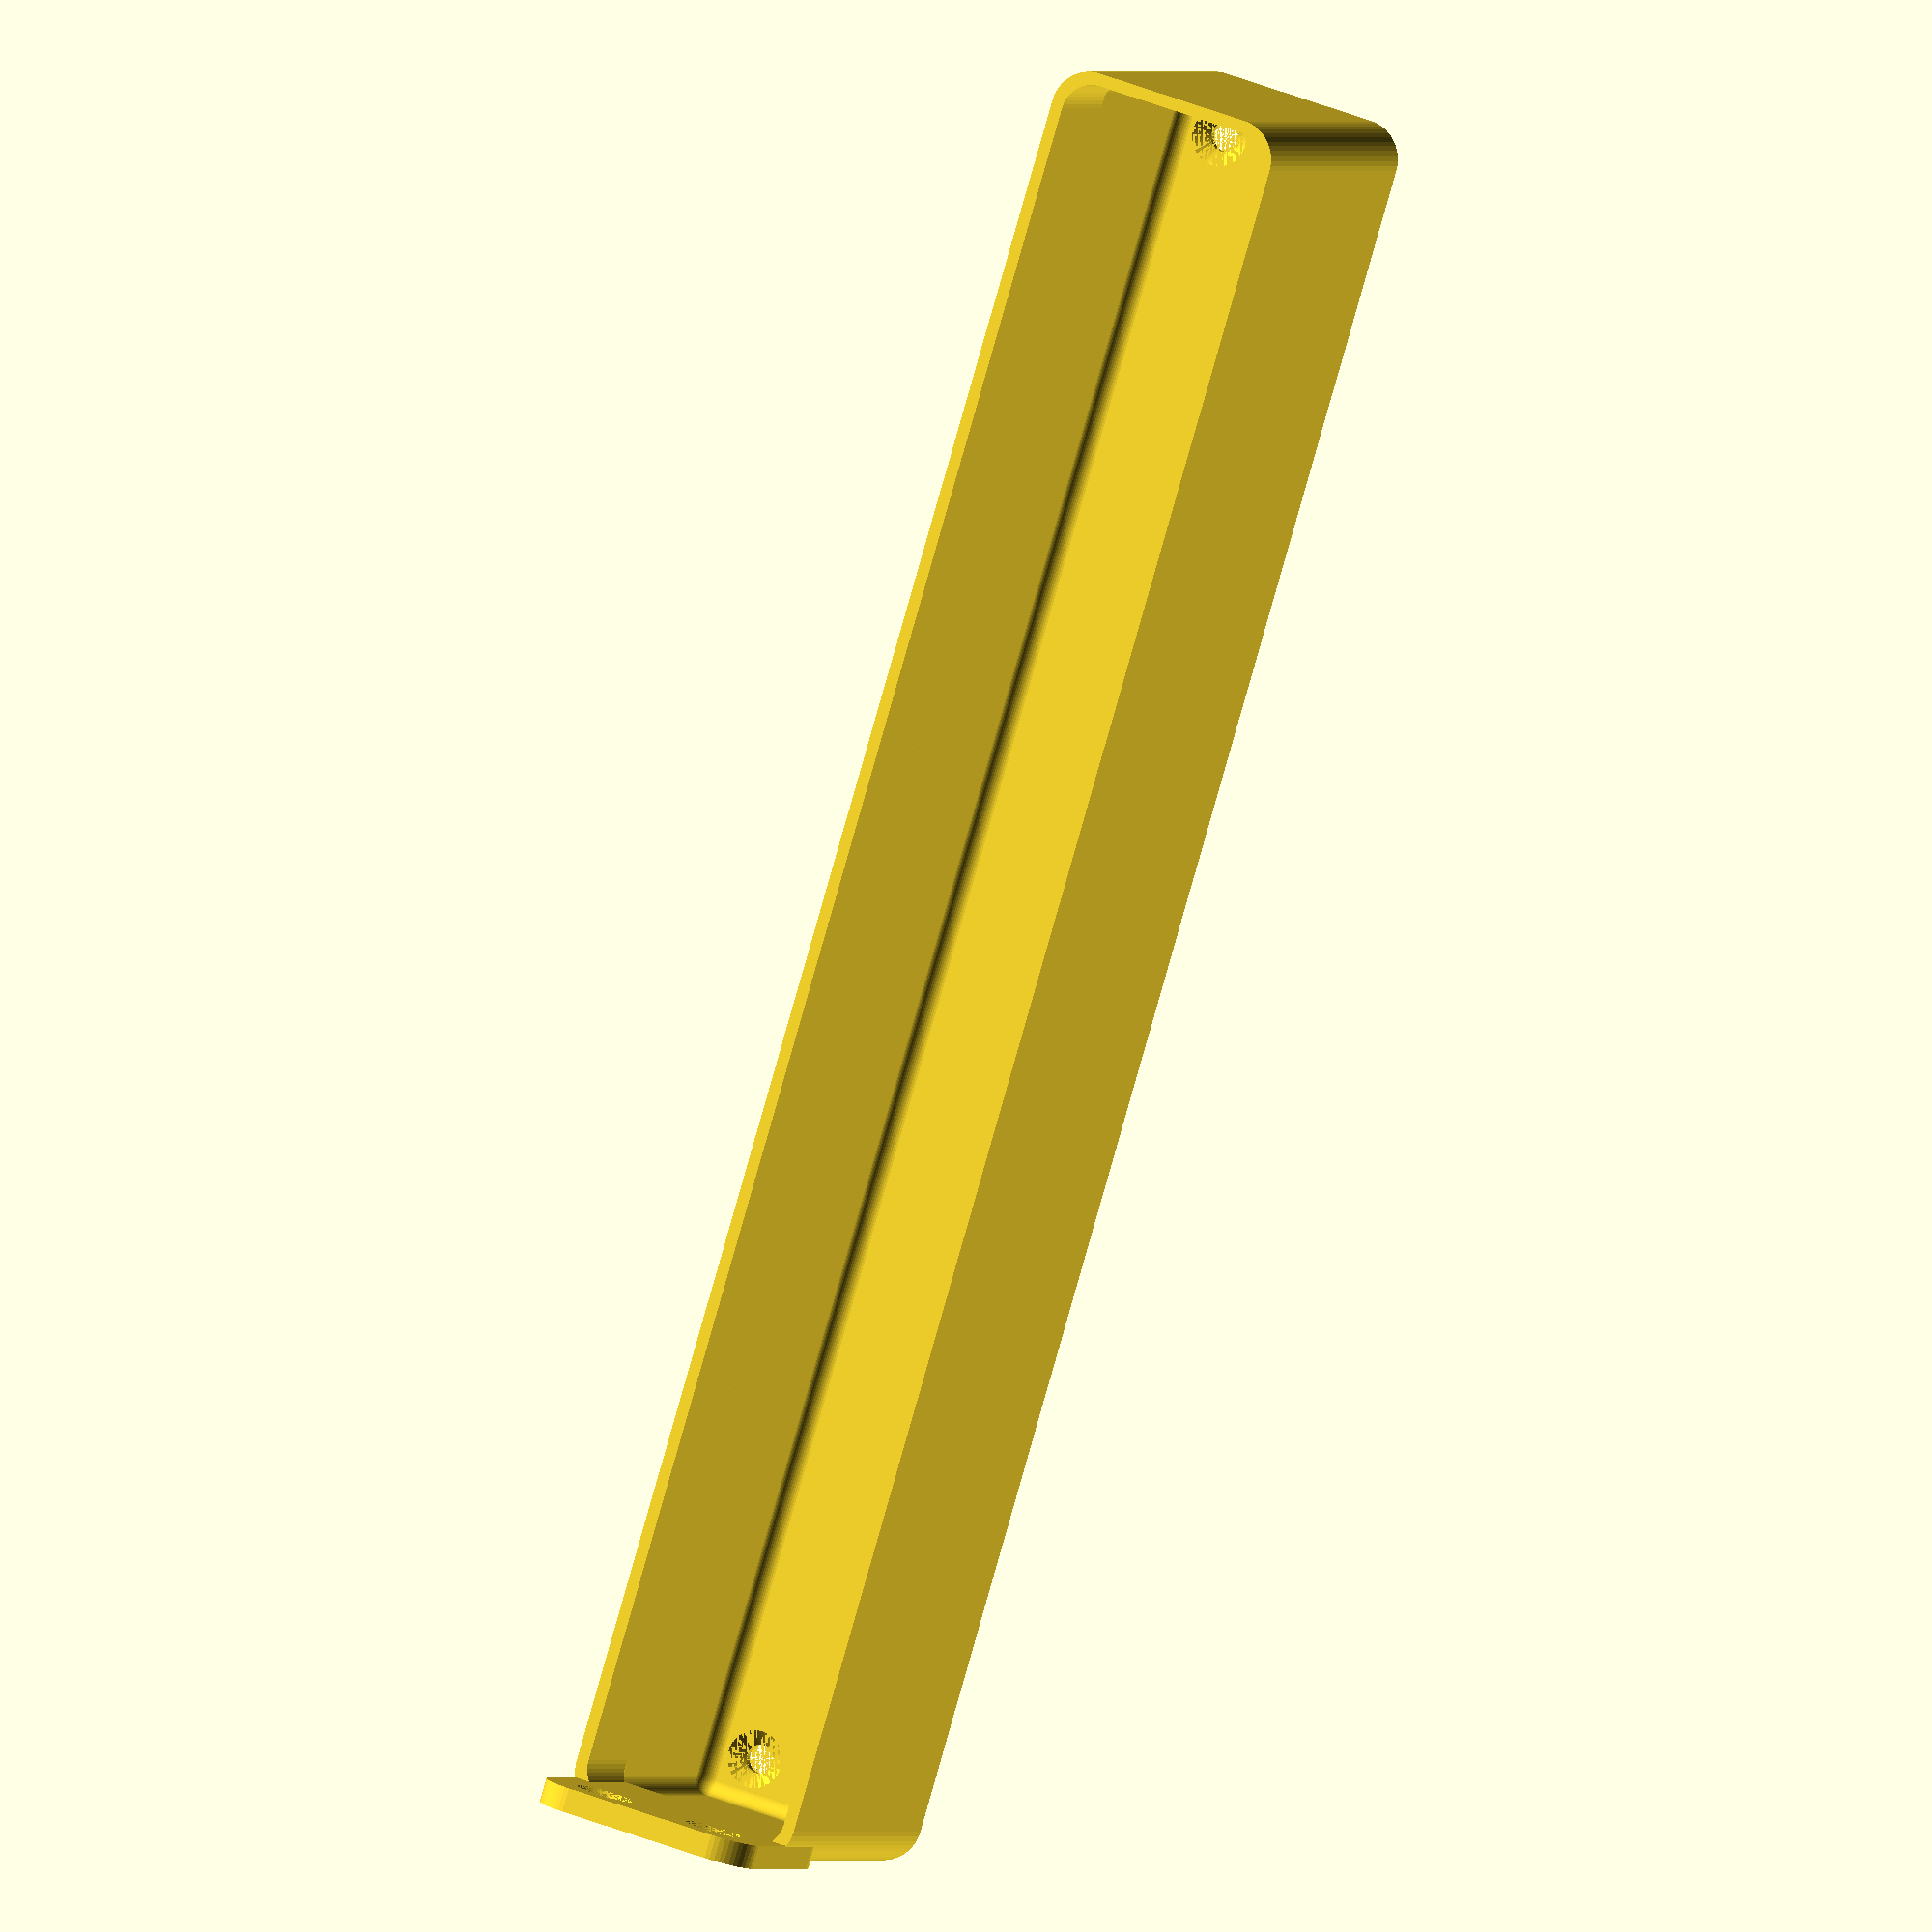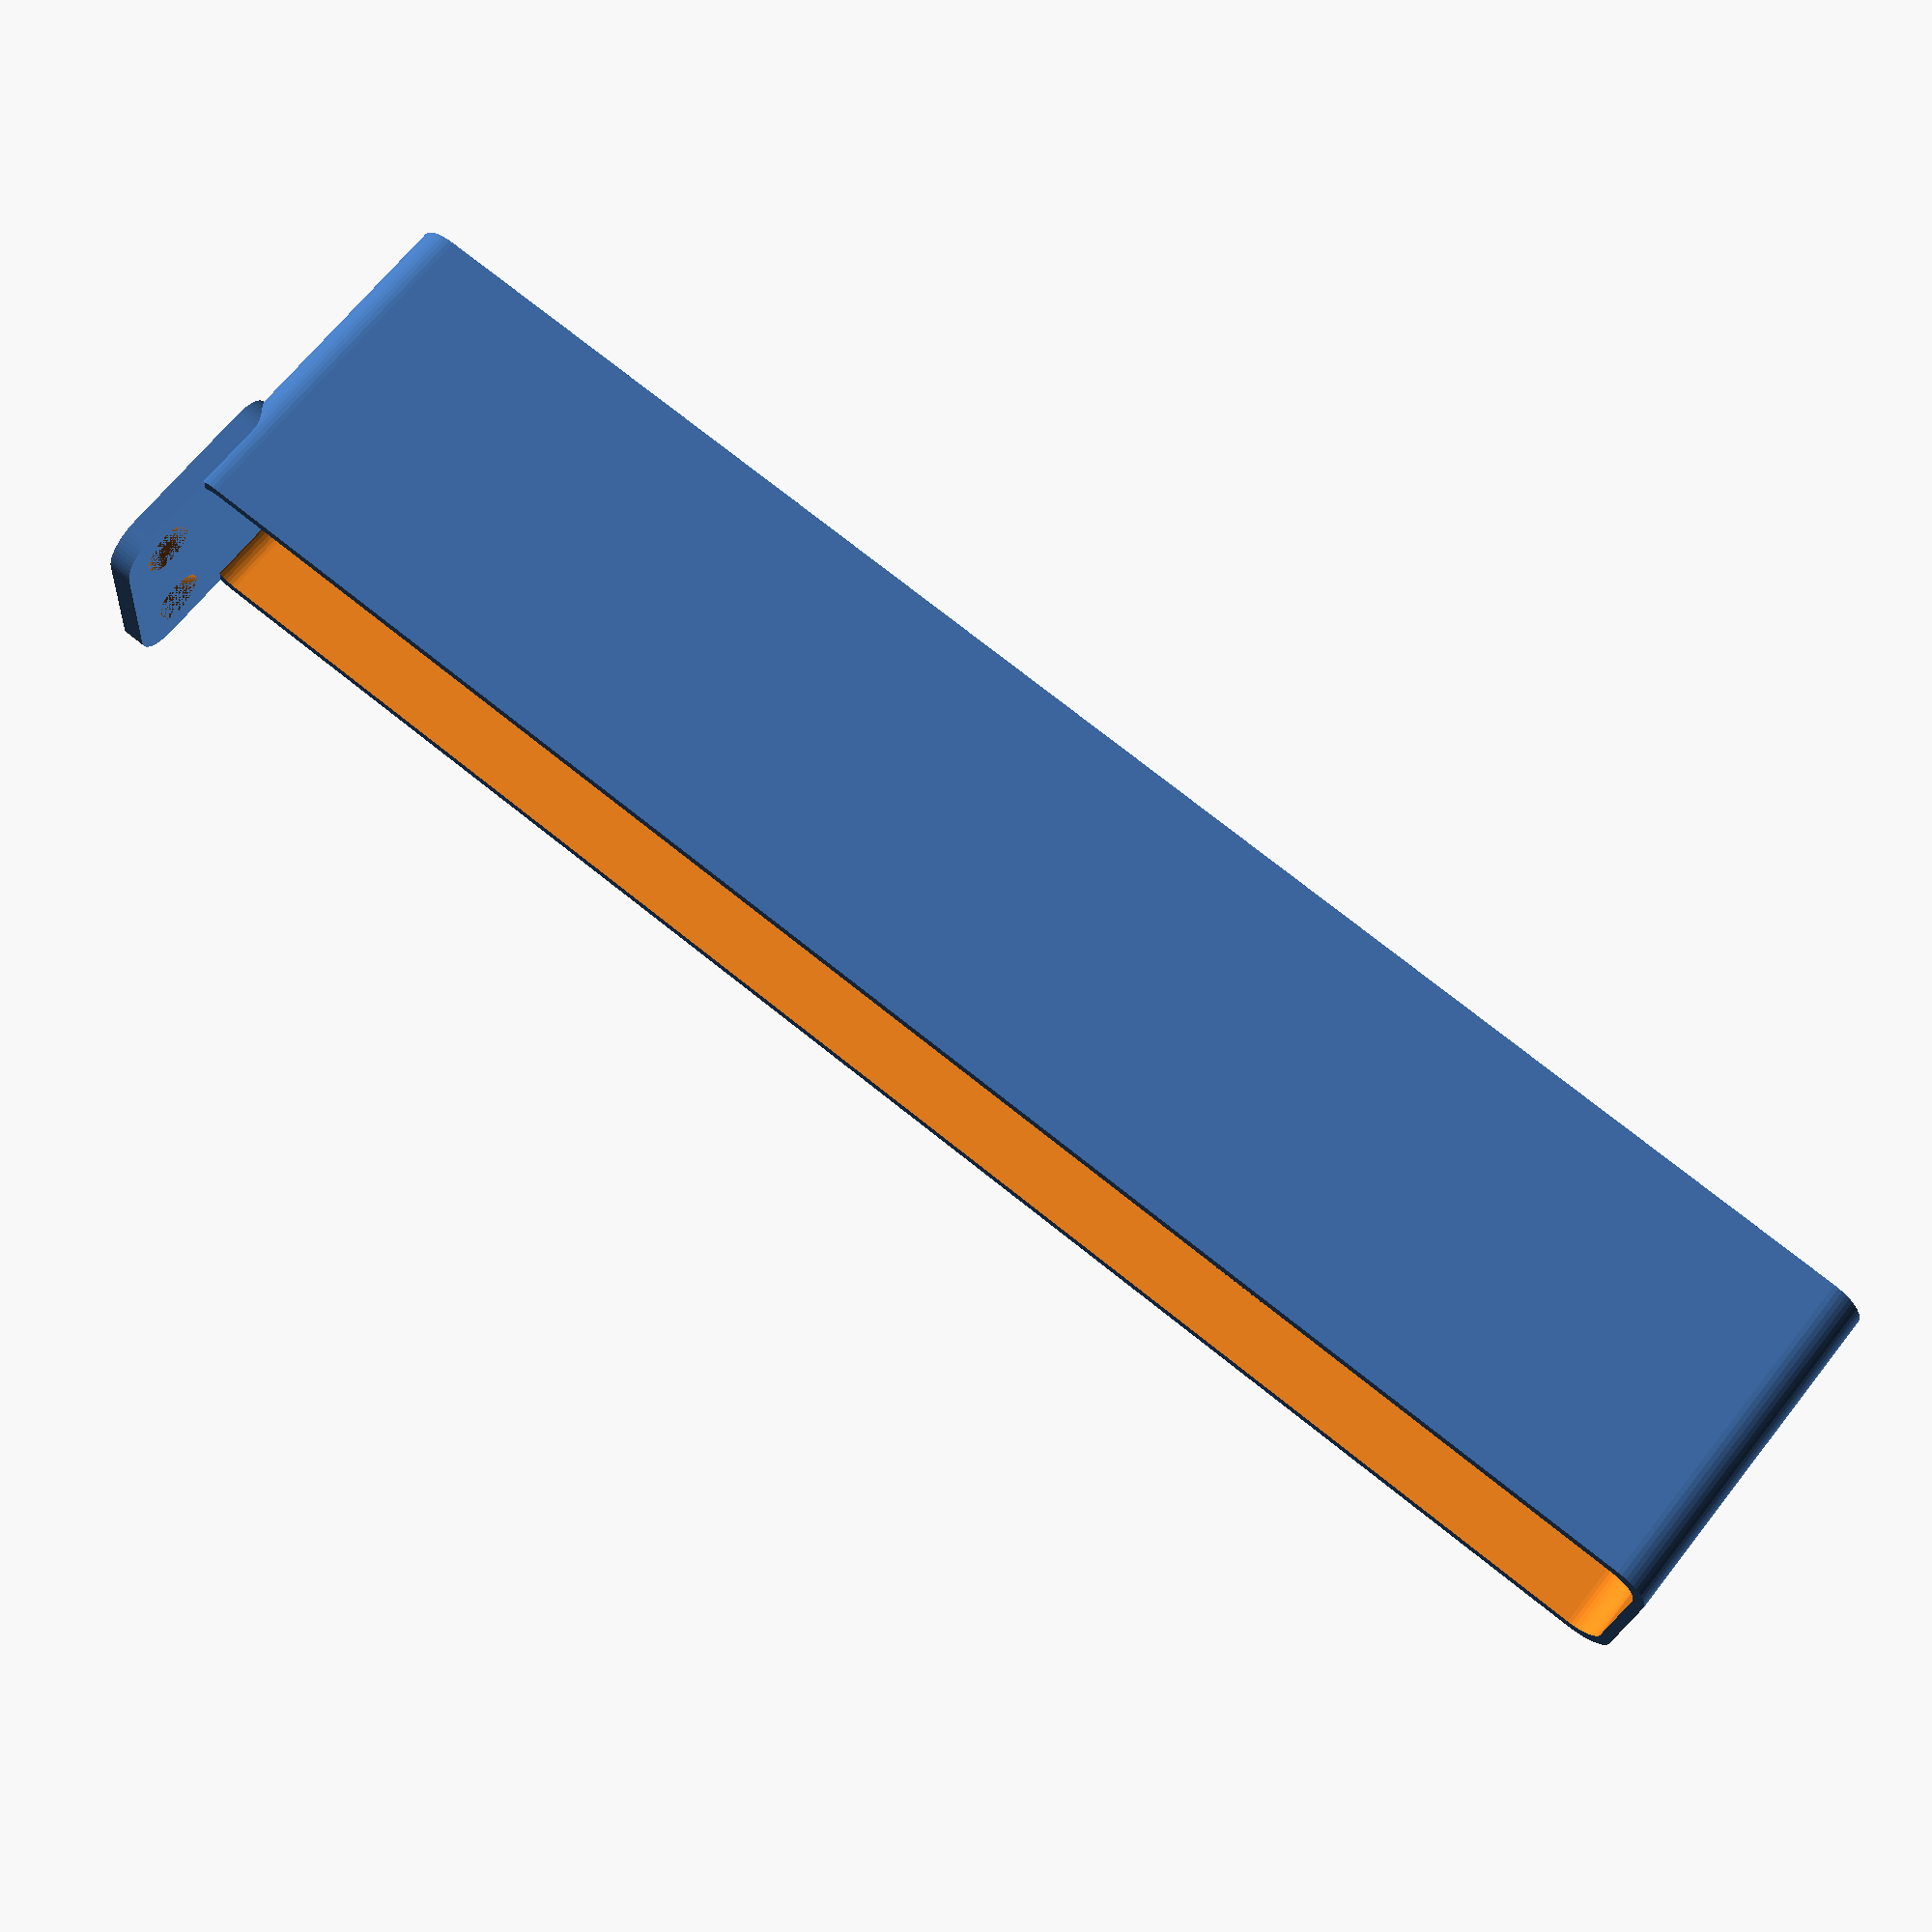
<openscad>
$fn = 50;


difference() {
	union() {
		difference() {
			union() {
				hull() {
					translate(v = [-10.0000000000, 107.5000000000, 0]) {
						cylinder(h = 45, r = 5);
					}
					translate(v = [10.0000000000, 107.5000000000, 0]) {
						cylinder(h = 45, r = 5);
					}
					translate(v = [-10.0000000000, -107.5000000000, 0]) {
						cylinder(h = 45, r = 5);
					}
					translate(v = [10.0000000000, -107.5000000000, 0]) {
						cylinder(h = 45, r = 5);
					}
				}
			}
			union() {
				translate(v = [-7.5000000000, -105.0000000000, 3]) {
					rotate(a = [0, 0, 0]) {
						difference() {
							union() {
								translate(v = [0, 0, -3.0000000000]) {
									cylinder(h = 3, r = 1.5000000000);
								}
								translate(v = [0, 0, -1.9000000000]) {
									cylinder(h = 1.9000000000, r1 = 1.8000000000, r2 = 3.6000000000);
								}
								cylinder(h = 250, r = 3.6000000000);
								translate(v = [0, 0, -3.0000000000]) {
									cylinder(h = 3, r = 1.8000000000);
								}
								translate(v = [0, 0, -3.0000000000]) {
									cylinder(h = 3, r = 1.5000000000);
								}
							}
							union();
						}
					}
				}
				translate(v = [7.5000000000, -105.0000000000, 3]) {
					rotate(a = [0, 0, 0]) {
						difference() {
							union() {
								translate(v = [0, 0, -3.0000000000]) {
									cylinder(h = 3, r = 1.5000000000);
								}
								translate(v = [0, 0, -1.9000000000]) {
									cylinder(h = 1.9000000000, r1 = 1.8000000000, r2 = 3.6000000000);
								}
								cylinder(h = 250, r = 3.6000000000);
								translate(v = [0, 0, -3.0000000000]) {
									cylinder(h = 3, r = 1.8000000000);
								}
								translate(v = [0, 0, -3.0000000000]) {
									cylinder(h = 3, r = 1.5000000000);
								}
							}
							union();
						}
					}
				}
				translate(v = [-7.5000000000, 105.0000000000, 3]) {
					rotate(a = [0, 0, 0]) {
						difference() {
							union() {
								translate(v = [0, 0, -3.0000000000]) {
									cylinder(h = 3, r = 1.5000000000);
								}
								translate(v = [0, 0, -1.9000000000]) {
									cylinder(h = 1.9000000000, r1 = 1.8000000000, r2 = 3.6000000000);
								}
								cylinder(h = 250, r = 3.6000000000);
								translate(v = [0, 0, -3.0000000000]) {
									cylinder(h = 3, r = 1.8000000000);
								}
								translate(v = [0, 0, -3.0000000000]) {
									cylinder(h = 3, r = 1.5000000000);
								}
							}
							union();
						}
					}
				}
				translate(v = [7.5000000000, 105.0000000000, 3]) {
					rotate(a = [0, 0, 0]) {
						difference() {
							union() {
								translate(v = [0, 0, -3.0000000000]) {
									cylinder(h = 3, r = 1.5000000000);
								}
								translate(v = [0, 0, -1.9000000000]) {
									cylinder(h = 1.9000000000, r1 = 1.8000000000, r2 = 3.6000000000);
								}
								cylinder(h = 250, r = 3.6000000000);
								translate(v = [0, 0, -3.0000000000]) {
									cylinder(h = 3, r = 1.8000000000);
								}
								translate(v = [0, 0, -3.0000000000]) {
									cylinder(h = 3, r = 1.5000000000);
								}
							}
							union();
						}
					}
				}
				translate(v = [0, 0, 2.9925000000]) {
					hull() {
						union() {
							translate(v = [-9.5000000000, 107.0000000000, 4]) {
								cylinder(h = 82, r = 4);
							}
							translate(v = [-9.5000000000, 107.0000000000, 4]) {
								sphere(r = 4);
							}
							translate(v = [-9.5000000000, 107.0000000000, 86]) {
								sphere(r = 4);
							}
						}
						union() {
							translate(v = [9.5000000000, 107.0000000000, 4]) {
								cylinder(h = 82, r = 4);
							}
							translate(v = [9.5000000000, 107.0000000000, 4]) {
								sphere(r = 4);
							}
							translate(v = [9.5000000000, 107.0000000000, 86]) {
								sphere(r = 4);
							}
						}
						union() {
							translate(v = [-9.5000000000, -107.0000000000, 4]) {
								cylinder(h = 82, r = 4);
							}
							translate(v = [-9.5000000000, -107.0000000000, 4]) {
								sphere(r = 4);
							}
							translate(v = [-9.5000000000, -107.0000000000, 86]) {
								sphere(r = 4);
							}
						}
						union() {
							translate(v = [9.5000000000, -107.0000000000, 4]) {
								cylinder(h = 82, r = 4);
							}
							translate(v = [9.5000000000, -107.0000000000, 4]) {
								sphere(r = 4);
							}
							translate(v = [9.5000000000, -107.0000000000, 86]) {
								sphere(r = 4);
							}
						}
					}
				}
			}
		}
		union() {
			translate(v = [0, 112.5000000000, 45]) {
				rotate(a = [90, 0, 0]) {
					hull() {
						translate(v = [-9.5000000000, 9.5000000000, 0]) {
							cylinder(h = 3, r = 5);
						}
						translate(v = [9.5000000000, 9.5000000000, 0]) {
							cylinder(h = 3, r = 5);
						}
						translate(v = [-9.5000000000, -9.5000000000, 0]) {
							cylinder(h = 3, r = 5);
						}
						translate(v = [9.5000000000, -9.5000000000, 0]) {
							cylinder(h = 3, r = 5);
						}
					}
				}
			}
		}
	}
	union() {
		translate(v = [-7.5000000000, 109.5000000000, 52.5000000000]) {
			rotate(a = [90, 0, 0]) {
				difference() {
					union() {
						translate(v = [0, 0, -3.0000000000]) {
							cylinder(h = 3, r = 1.5000000000);
						}
						translate(v = [0, 0, -1.9000000000]) {
							cylinder(h = 1.9000000000, r1 = 1.8000000000, r2 = 3.6000000000);
						}
						translate(v = [0, 0, -3.0000000000]) {
							cylinder(h = 3, r = 1.8000000000);
						}
						translate(v = [0, 0, -3.0000000000]) {
							cylinder(h = 3, r = 1.5000000000);
						}
					}
					union();
				}
			}
		}
		translate(v = [7.5000000000, 109.5000000000, 52.5000000000]) {
			rotate(a = [90, 0, 0]) {
				difference() {
					union() {
						translate(v = [0, 0, -3.0000000000]) {
							cylinder(h = 3, r = 1.5000000000);
						}
						translate(v = [0, 0, -1.9000000000]) {
							cylinder(h = 1.9000000000, r1 = 1.8000000000, r2 = 3.6000000000);
						}
						translate(v = [0, 0, -3.0000000000]) {
							cylinder(h = 3, r = 1.8000000000);
						}
						translate(v = [0, 0, -3.0000000000]) {
							cylinder(h = 3, r = 1.5000000000);
						}
					}
					union();
				}
			}
		}
		translate(v = [7.5000000000, 109.5000000000, 52.5000000000]) {
			rotate(a = [90, 0, 0]) {
				difference() {
					union() {
						translate(v = [0, 0, -3.0000000000]) {
							cylinder(h = 3, r = 1.5000000000);
						}
						translate(v = [0, 0, -1.9000000000]) {
							cylinder(h = 1.9000000000, r1 = 1.8000000000, r2 = 3.6000000000);
						}
						translate(v = [0, 0, -3.0000000000]) {
							cylinder(h = 3, r = 1.8000000000);
						}
						translate(v = [0, 0, -3.0000000000]) {
							cylinder(h = 3, r = 1.5000000000);
						}
					}
					union();
				}
			}
		}
		translate(v = [0, 0, 2.9925000000]) {
			hull() {
				union() {
					translate(v = [-11.5000000000, 109.0000000000, 2]) {
						cylinder(h = 26, r = 2);
					}
					translate(v = [-11.5000000000, 109.0000000000, 2]) {
						sphere(r = 2);
					}
					translate(v = [-11.5000000000, 109.0000000000, 28]) {
						sphere(r = 2);
					}
				}
				union() {
					translate(v = [11.5000000000, 109.0000000000, 2]) {
						cylinder(h = 26, r = 2);
					}
					translate(v = [11.5000000000, 109.0000000000, 2]) {
						sphere(r = 2);
					}
					translate(v = [11.5000000000, 109.0000000000, 28]) {
						sphere(r = 2);
					}
				}
				union() {
					translate(v = [-11.5000000000, -109.0000000000, 2]) {
						cylinder(h = 26, r = 2);
					}
					translate(v = [-11.5000000000, -109.0000000000, 2]) {
						sphere(r = 2);
					}
					translate(v = [-11.5000000000, -109.0000000000, 28]) {
						sphere(r = 2);
					}
				}
				union() {
					translate(v = [11.5000000000, -109.0000000000, 2]) {
						cylinder(h = 26, r = 2);
					}
					translate(v = [11.5000000000, -109.0000000000, 2]) {
						sphere(r = 2);
					}
					translate(v = [11.5000000000, -109.0000000000, 28]) {
						sphere(r = 2);
					}
				}
			}
		}
	}
}
</openscad>
<views>
elev=360.0 azim=197.0 roll=20.4 proj=o view=solid
elev=113.2 azim=95.4 roll=141.9 proj=p view=wireframe
</views>
